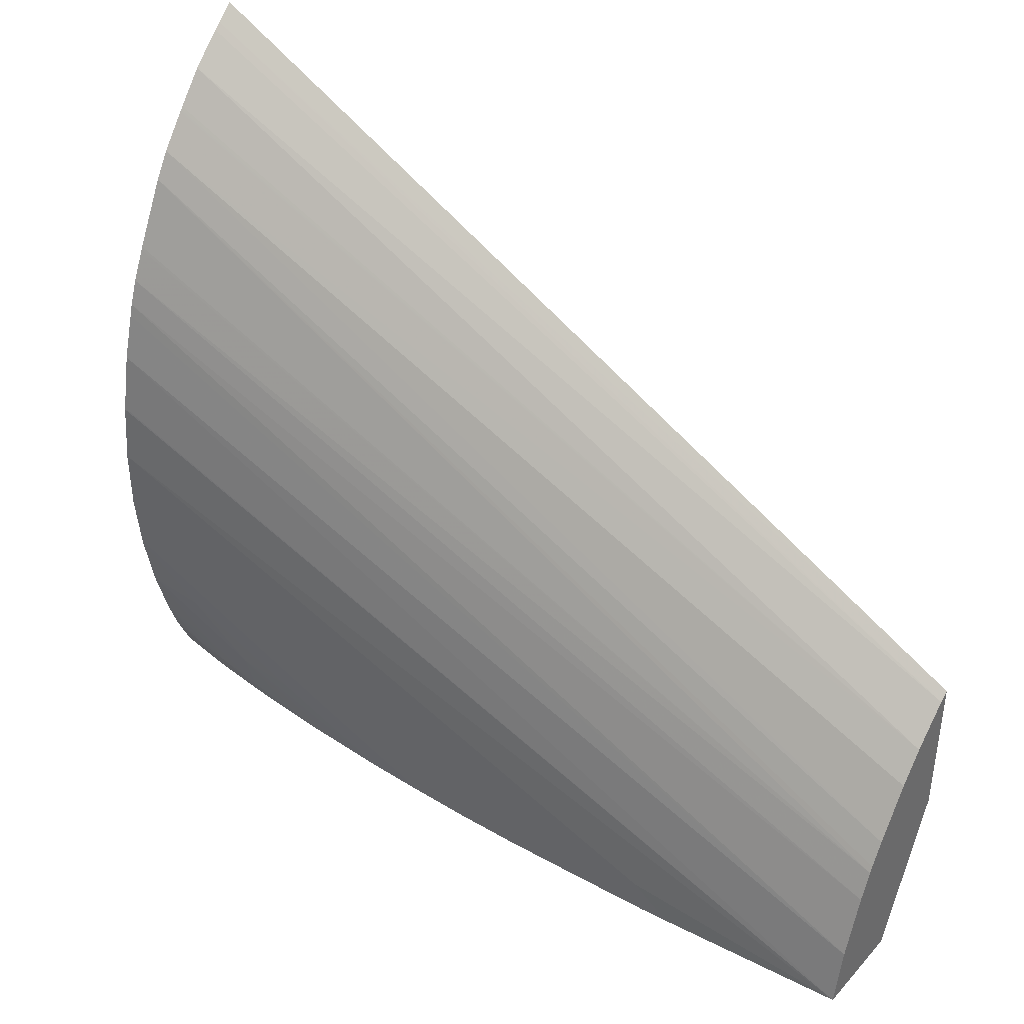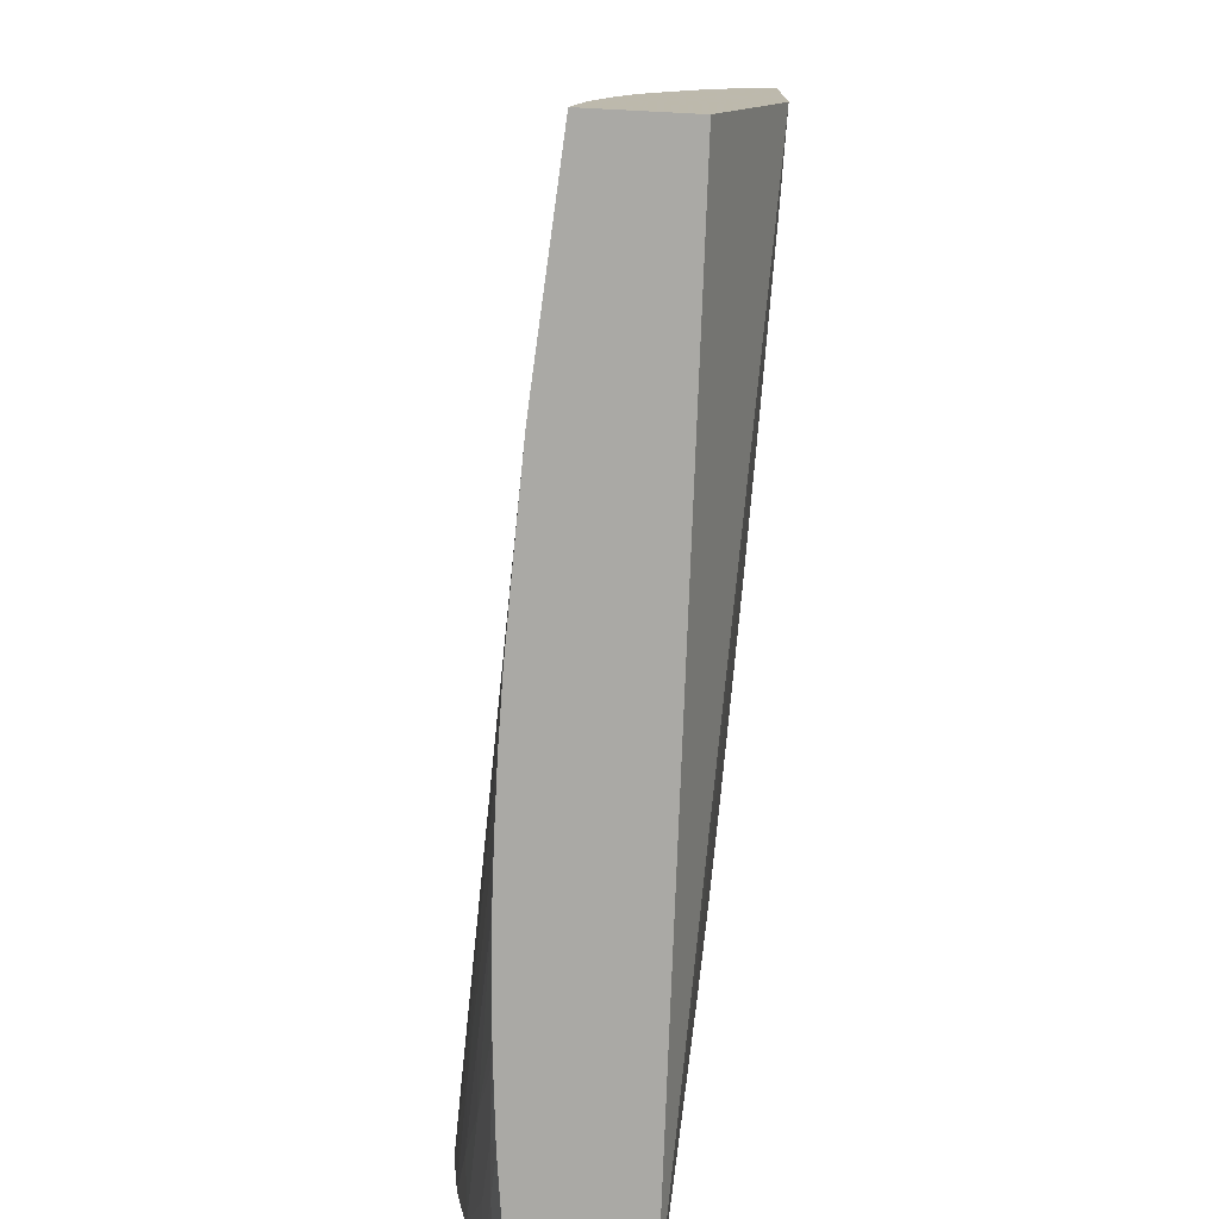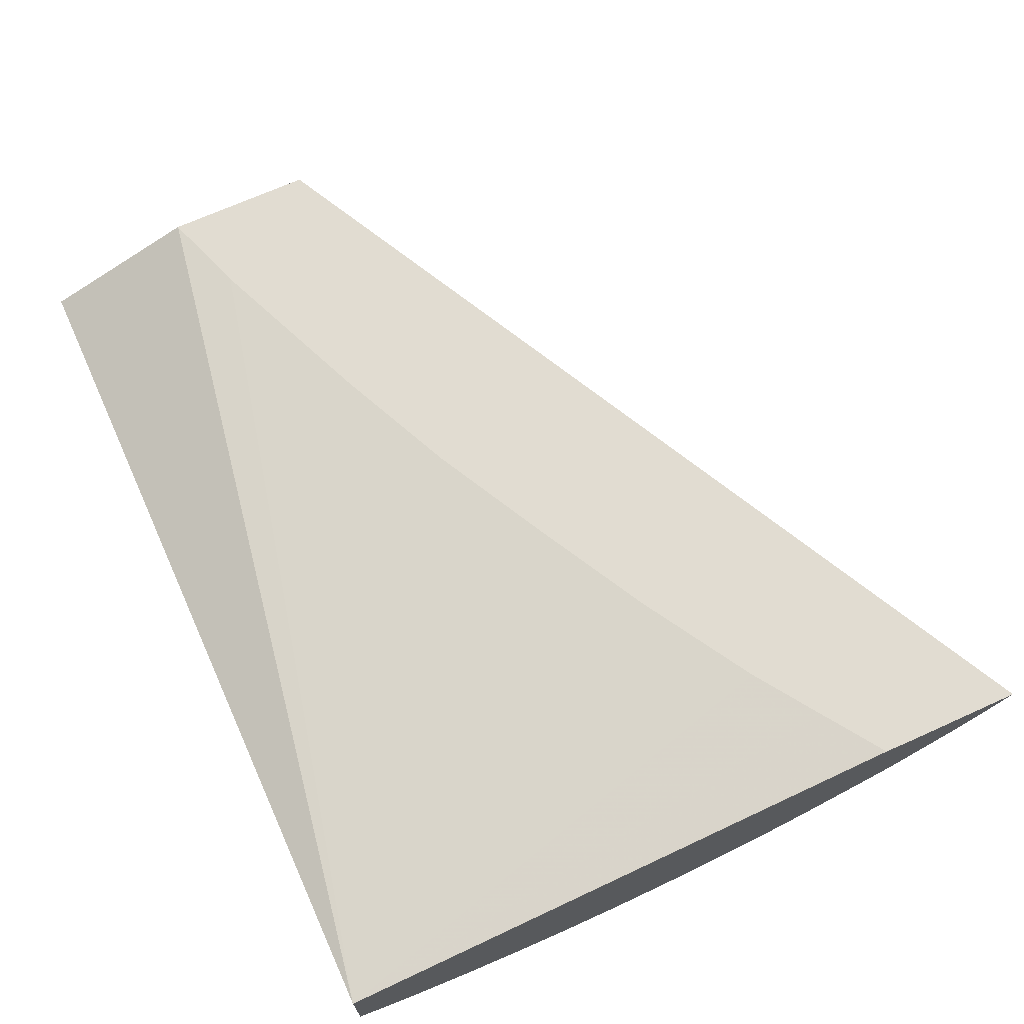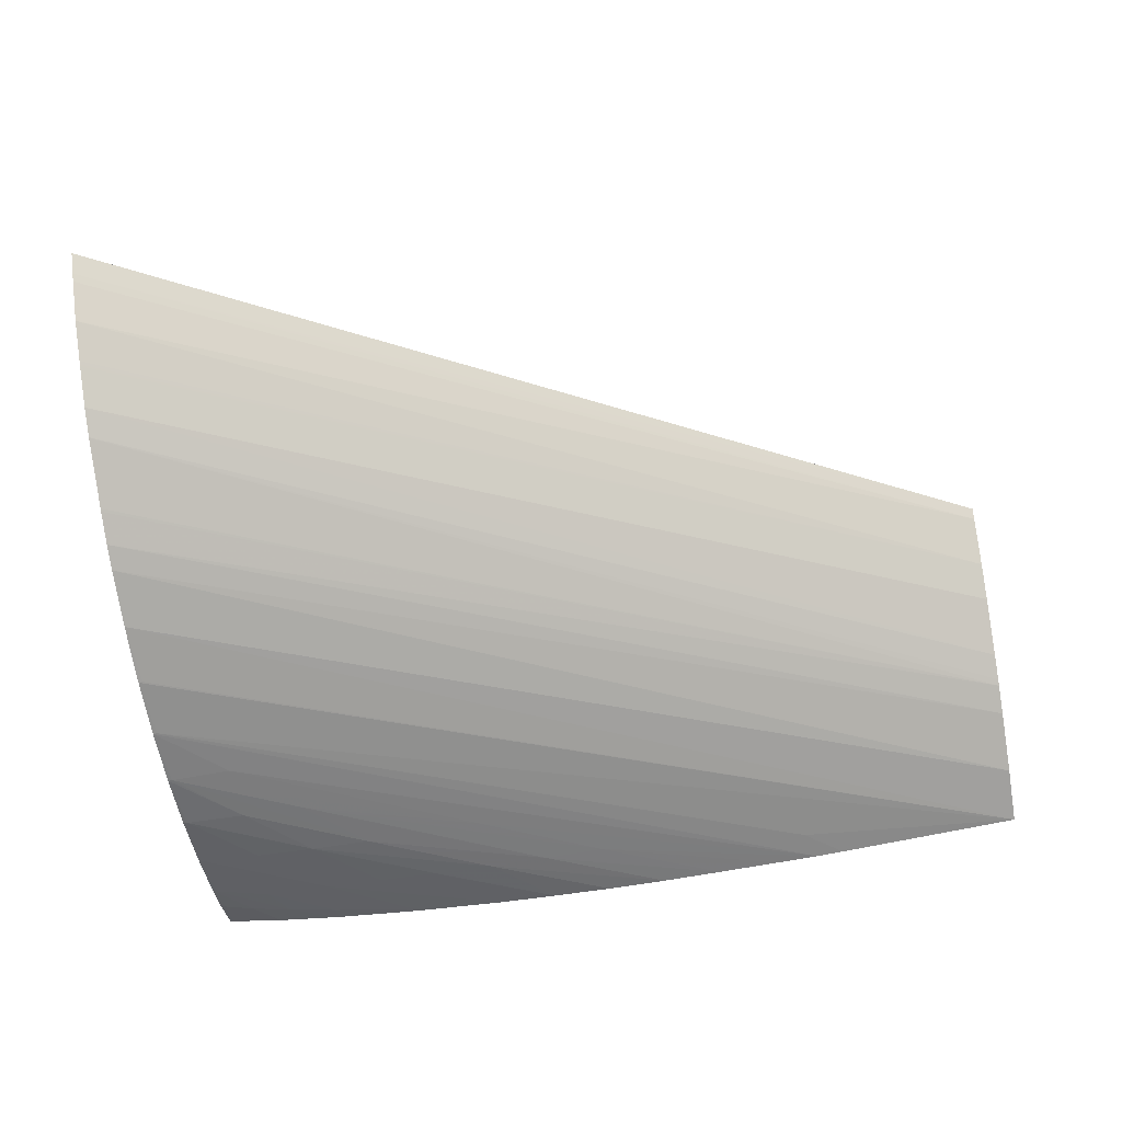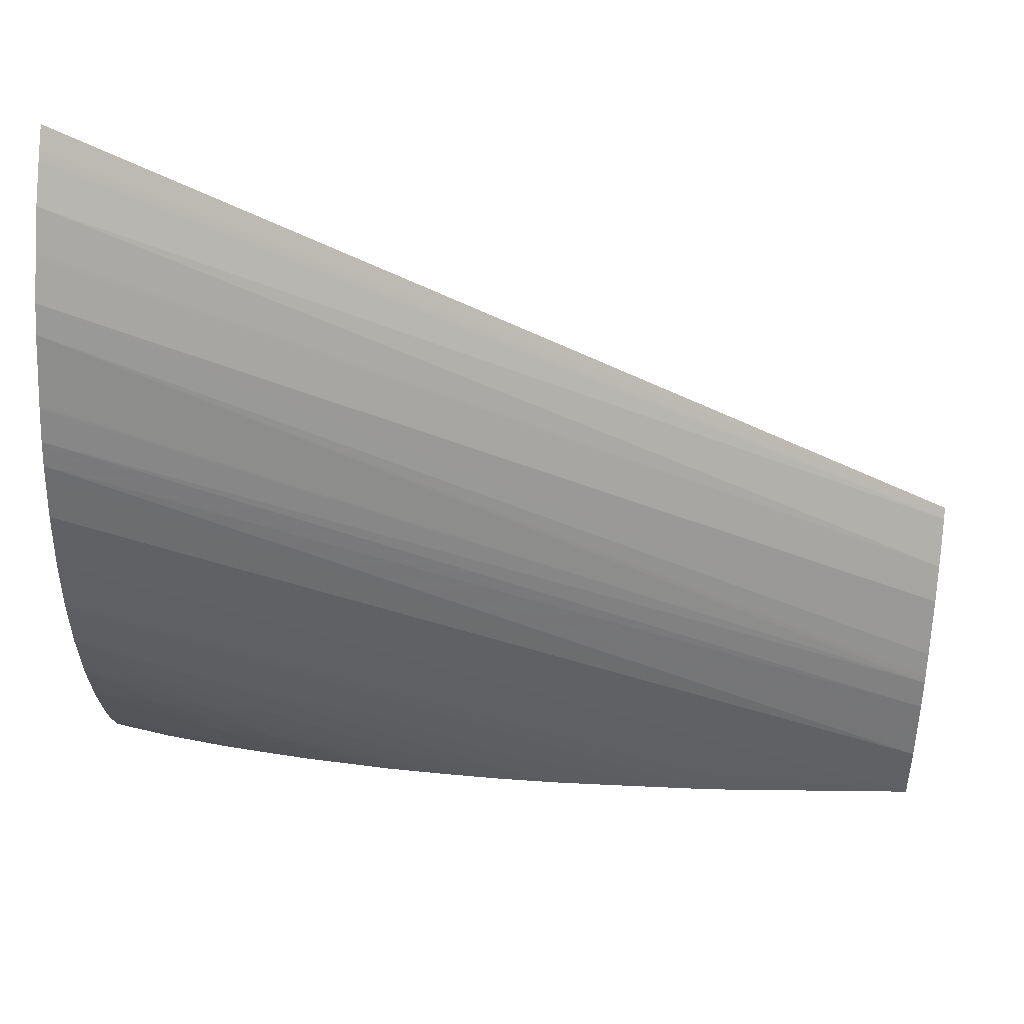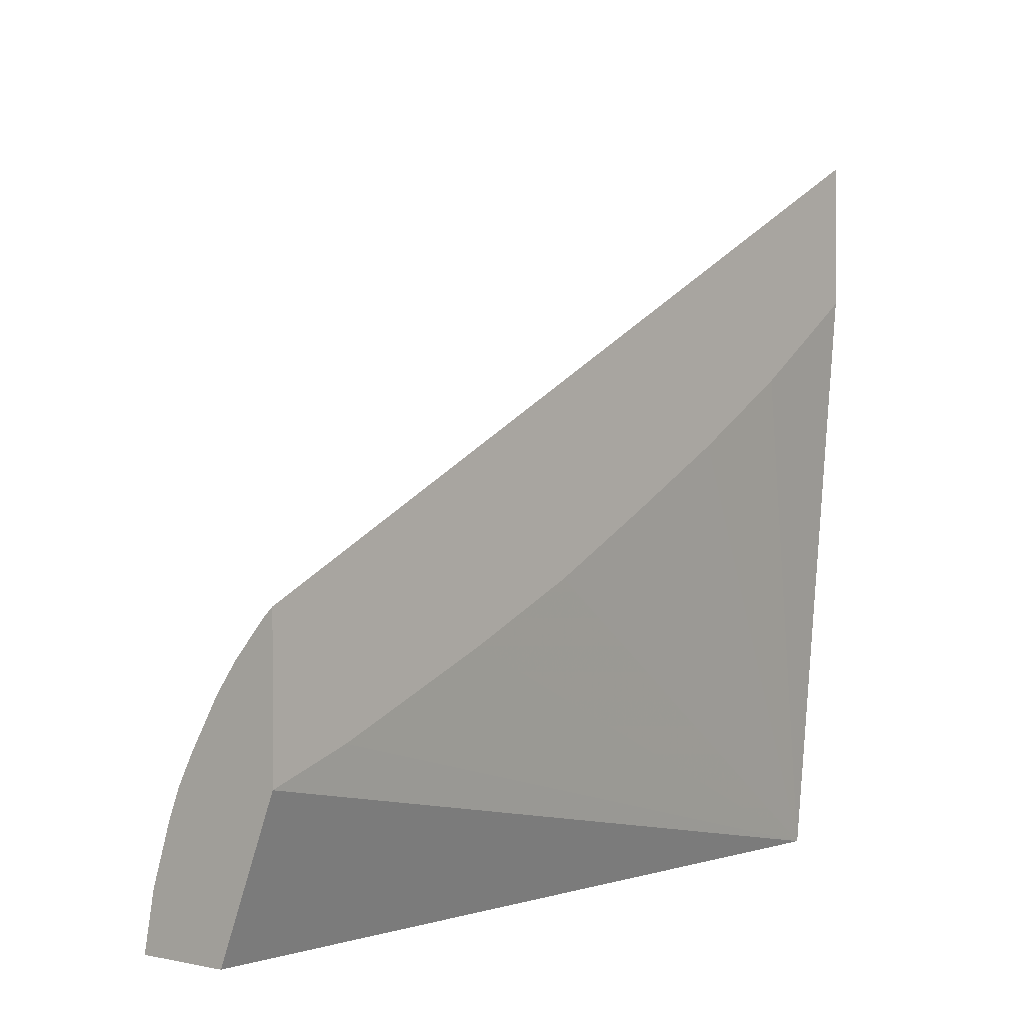
<metadata>
{"format":"obj","ext":"obj","renderer":"f3d","projection":"perspective","resolution":1024,"background":"white","views":[{"elev":39.4,"azim":37.4,"up":"+Z"},{"elev":-75.3,"azim":87.1,"up":"+Z"},{"elev":69.1,"azim":-114.4,"up":"+Y"},{"elev":-59.0,"azim":9.4,"up":"+Y"},{"elev":51.7,"azim":5.8,"up":"+Z"},{"elev":0.9,"azim":129.2,"up":"+Z"}]}
</metadata>
<code>
v 1.248 0.3824 -1.324
v 1.248 0.4226 -1.324
v 1.25 0.3821 -1.324
v 1.248 0.3767 -1.311
v 1.248 0.4411 -1.085
v 1.248 0.4411 -1.097
v 1.25 0.4411 -1.098
v 1.272 0.4411 -1.113
v 1.297 0.4411 -1.131
v 1.342 0.4411 -1.157
v 1.387 0.4411 -1.182
v 1.433 0.4411 -1.205
v 1.48 0.4411 -1.227
v 1.546 0.4411 -1.254
v 1.578 0.4411 -1.265
v 1.578 0.418 -1.324
v 1.27 0.3788 -1.324
v 1.25 0.3766 -1.311
v 1.248 0.3729 -1.299
v 1.248 0.4411 -1.041
v 1.578 0.4411 -1.209
v 1.578 0.3825 -1.324
v 1.271 0.3787 -1.324
v 1.276 0.3749 -1.316
v 1.261 0.3757 -1.313
v 1.25 0.3728 -1.3
v 1.248 0.3674 -1.279
v 1.248 0.4347 -1.047
v 1.578 0.4378 -1.212
v 1.493 0.3756 -1.312
v 1.507 0.3762 -1.324
v 1.578 0.3868 -1.302
v 1.248 0.3676 -1.164
v 1.25 0.3635 -1.187
v 1.248 0.3633 -1.187
v 1.25 0.3613 -1.21
v 1.295 0.376 -1.324
v 1.295 0.3741 -1.318
v 1.27 0.3722 -1.304
v 1.25 0.3673 -1.279
v 1.248 0.3633 -1.256
v 1.248 0.4323 -1.049
v 1.578 0.4289 -1.222
v 1.248 0.4209 -1.06
v 1.496 0.3754 -1.324
v 1.248 0.3612 -1.21
v 1.578 0.3945 -1.279
v 1.248 0.3737 -1.142
v 1.248 0.3724 -1.147
v 1.318 0.3742 -1.324
v 1.33 0.3734 -1.324
v 1.318 0.3734 -1.321
v 1.295 0.3698 -1.302
v 1.273 0.3662 -1.279
v 1.25 0.3632 -1.256
v 1.248 0.3612 -1.233
v 1.578 0.4251 -1.226
v 1.248 0.4112 -1.072
v 1.41 0.3705 -1.302
v 1.48 0.3745 -1.324
v 1.273 0.3624 -1.233
v 1.364 0.3678 -1.279
v 1.25 0.3613 -1.233
v 1.578 0.3989 -1.268
v 1.248 0.377 -1.133
v 1.342 0.3729 -1.324
v 1.364 0.372 -1.324
v 1.318 0.369 -1.302
v 1.295 0.3658 -1.279
v 1.273 0.3632 -1.256
v 1.578 0.4166 -1.237
v 1.248 0.4104 -1.073
v 1.248 0.41 -1.074
v 1.248 0.4004 -1.087
v 1.387 0.3694 -1.302
v 1.456 0.3733 -1.324
v 1.295 0.364 -1.256
v 1.318 0.3659 -1.279
v 1.578 0.4001 -1.266
v 1.248 0.3946 -1.096
v 1.248 0.3946 -1.096
v 1.248 0.3826 -1.12
v 1.248 0.3821 -1.122
v 1.387 0.3717 -1.324
v 1.341 0.3688 -1.302
v 1.364 0.3688 -1.302
v 1.578 0.4048 -1.257
v 1.433 0.3723 -1.324
v 1.41 0.3718 -1.324
f 1 2 16
f 1 16 22
f 1 22 31
f 1 31 45
f 1 45 60
f 1 60 76
f 1 76 88
f 1 88 89
f 1 89 84
f 1 84 67
f 1 67 66
f 1 66 51
f 1 51 50
f 1 50 37
f 1 37 23
f 1 23 17
f 1 17 3
f 1 3 4
f 1 4 19
f 1 19 27
f 1 27 41
f 1 41 56
f 1 56 46
f 1 46 35
f 1 35 33
f 1 33 49
f 1 49 48
f 1 48 65
f 1 65 83
f 1 83 82
f 1 82 81
f 1 81 80
f 1 80 74
f 1 74 73
f 1 73 72
f 1 72 58
f 1 58 44
f 1 44 42
f 1 42 28
f 1 28 20
f 1 20 5
f 1 5 2
f 2 5 6
f 2 6 7
f 2 7 8
f 2 8 9
f 2 9 10
f 2 10 11
f 2 11 12
f 2 12 13
f 2 13 14
f 2 14 15
f 2 15 16
f 3 17 18
f 3 18 4
f 4 18 19
f 5 20 21
f 5 21 15
f 5 15 14
f 5 14 13
f 5 13 12
f 5 12 11
f 5 11 10
f 5 10 9
f 5 9 8
f 5 8 7
f 5 7 6
f 15 21 29
f 15 29 43
f 15 43 57
f 15 57 71
f 15 71 87
f 15 87 79
f 15 79 64
f 15 64 47
f 15 47 32
f 15 32 22
f 15 22 16
f 17 23 24
f 17 24 25
f 17 25 18
f 18 25 19
f 19 25 26
f 19 26 27
f 20 28 21
f 21 28 29
f 22 30 31
f 22 32 33
f 22 33 34
f 22 34 35
f 22 35 36
f 22 36 30
f 23 37 24
f 24 37 38
f 24 38 39
f 24 39 26
f 24 26 25
f 26 39 27
f 27 39 40
f 27 40 41
f 28 42 29
f 29 42 44
f 29 44 43
f 30 45 31
f 30 36 46
f 30 46 45
f 32 47 48
f 32 48 49
f 32 49 33
f 33 35 34
f 35 46 36
f 37 50 38
f 38 50 51
f 38 51 52
f 38 52 53
f 38 53 39
f 39 53 40
f 40 53 54
f 40 54 41
f 41 54 55
f 41 55 56
f 43 44 57
f 44 58 57
f 45 59 60
f 45 46 61
f 45 61 62
f 45 62 59
f 46 56 63
f 46 63 61
f 47 64 65
f 47 65 48
f 51 66 53
f 51 53 52
f 53 66 67
f 53 67 68
f 53 68 54
f 54 68 69
f 54 69 55
f 55 69 70
f 55 70 56
f 56 70 63
f 57 58 72
f 57 72 73
f 57 73 74
f 57 74 71
f 59 75 76
f 59 76 60
f 59 62 77
f 59 77 75
f 61 63 62
f 62 63 77
f 63 70 78
f 63 78 77
f 64 79 80
f 64 80 81
f 64 81 82
f 64 82 83
f 64 83 65
f 67 84 68
f 68 84 85
f 68 85 69
f 69 85 86
f 69 86 78
f 69 78 70
f 71 74 87
f 74 80 87
f 75 88 76
f 75 77 78
f 75 78 86
f 75 86 88
f 79 87 80
f 84 89 86
f 84 86 85
f 86 89 88

</code>
